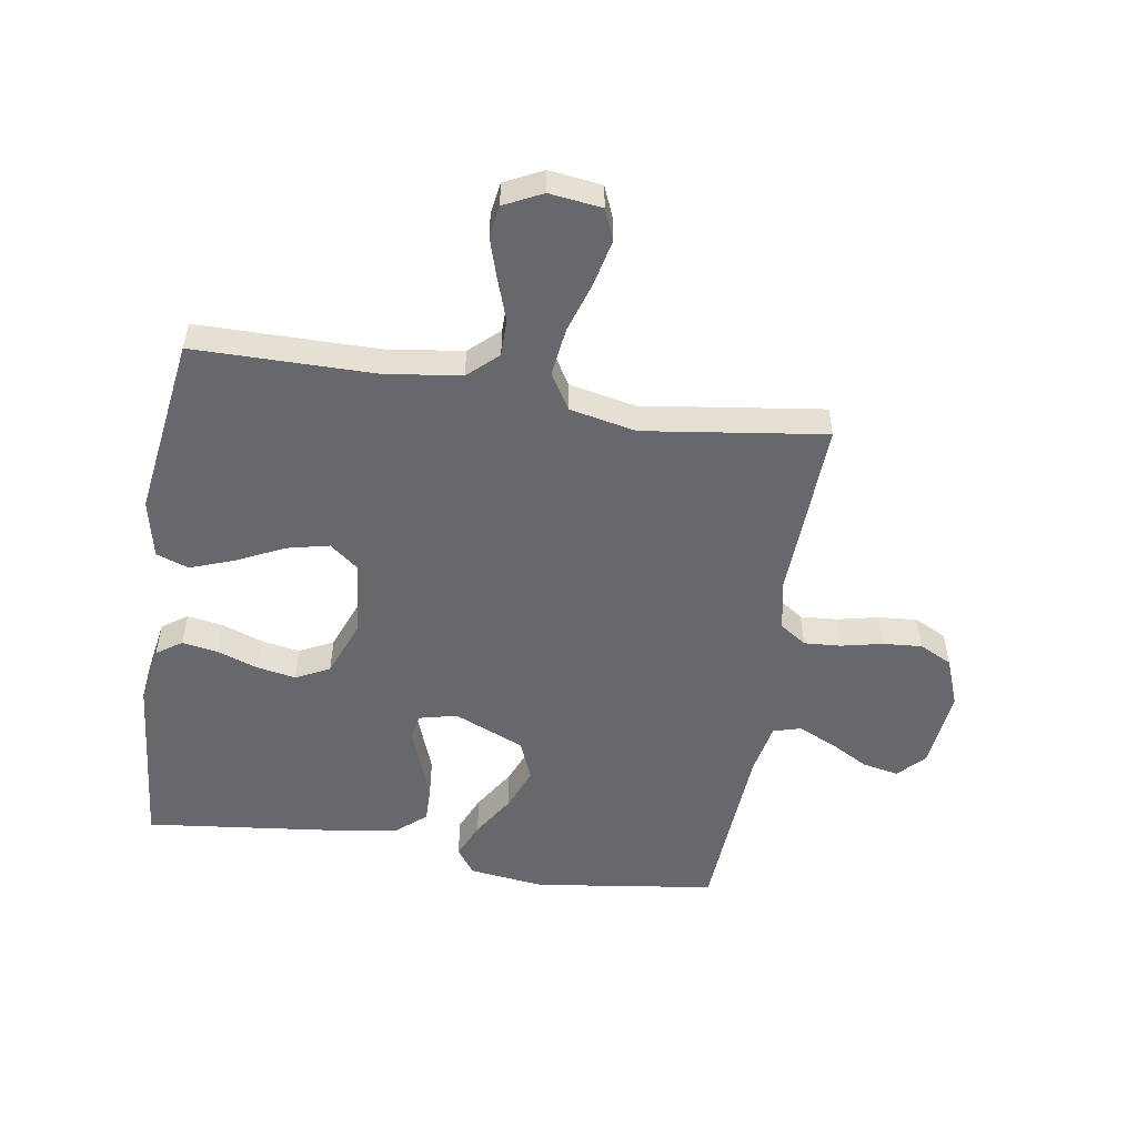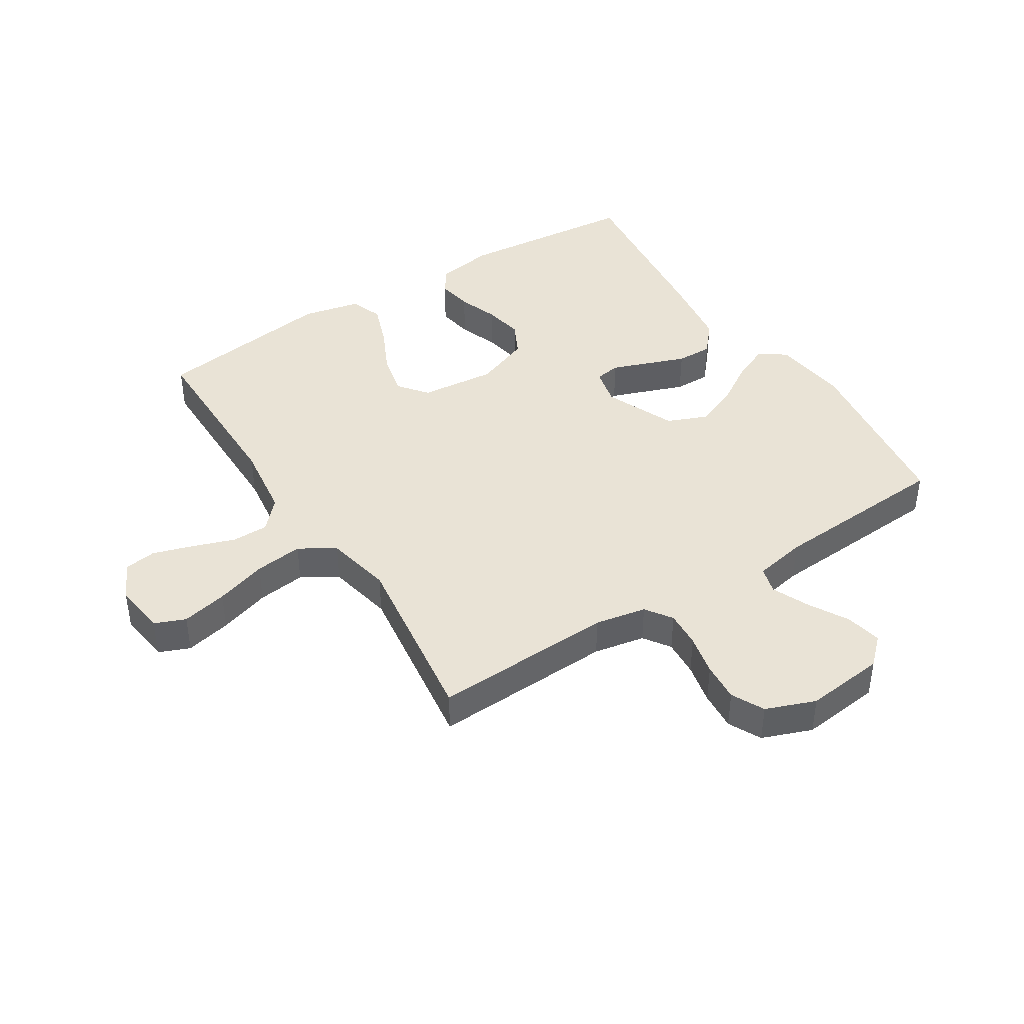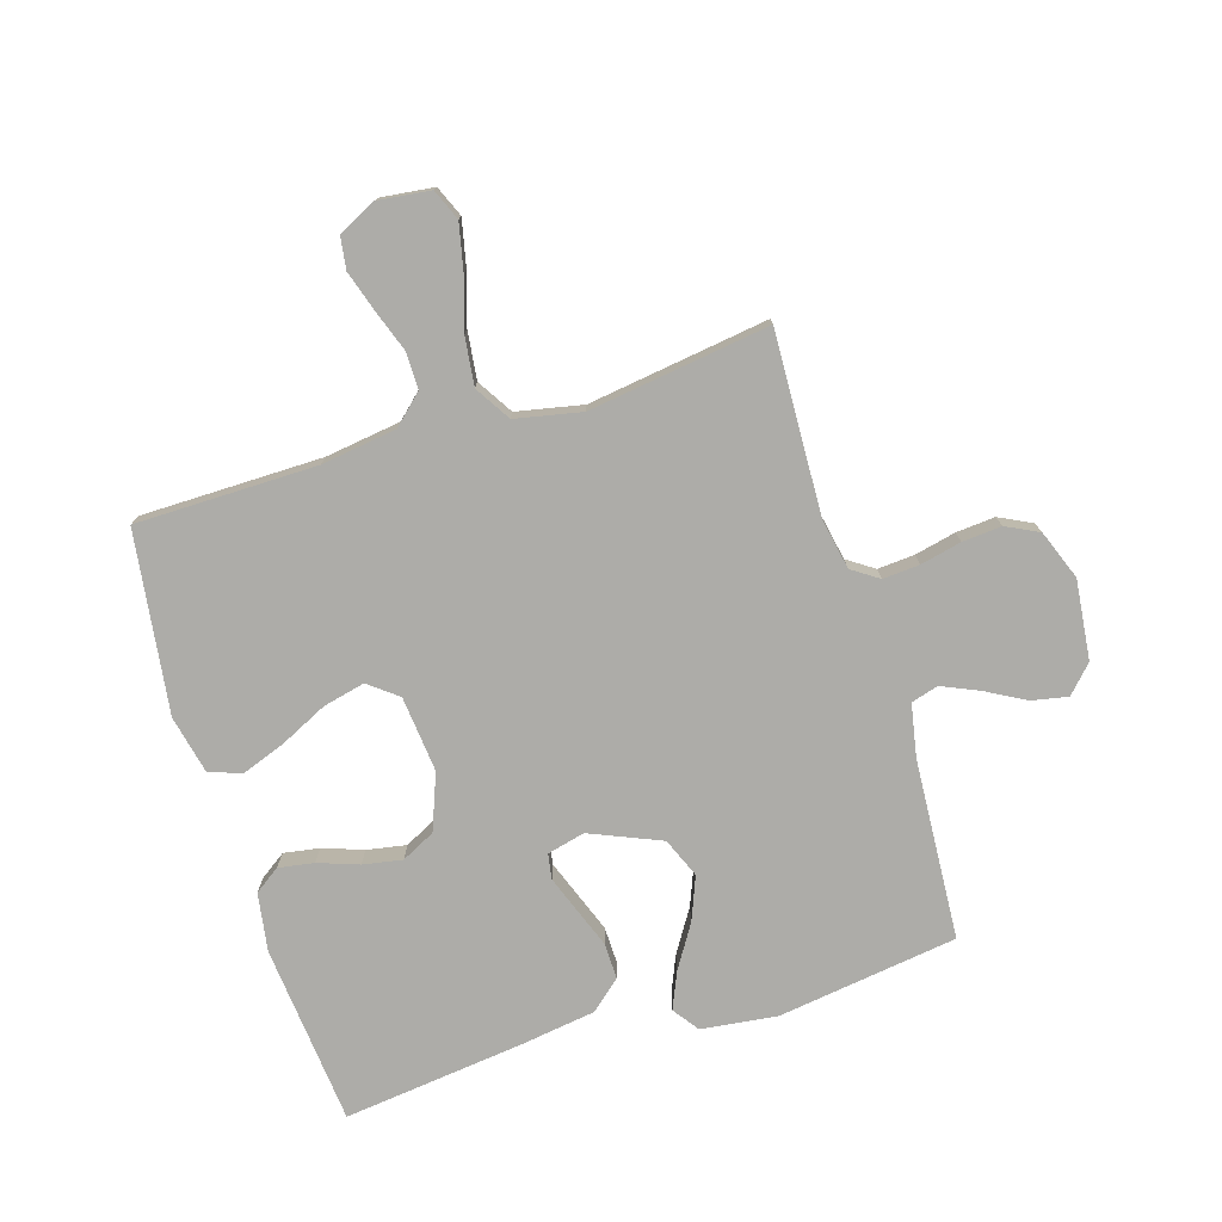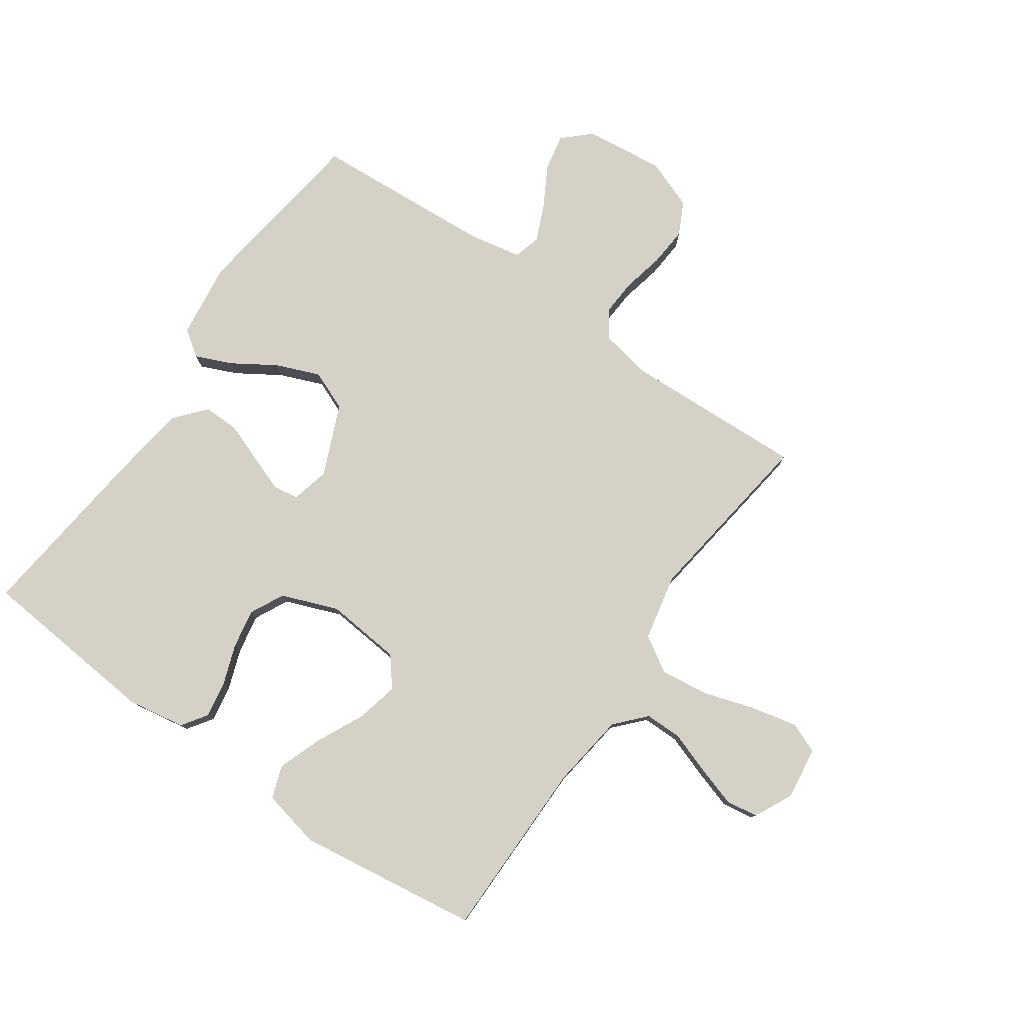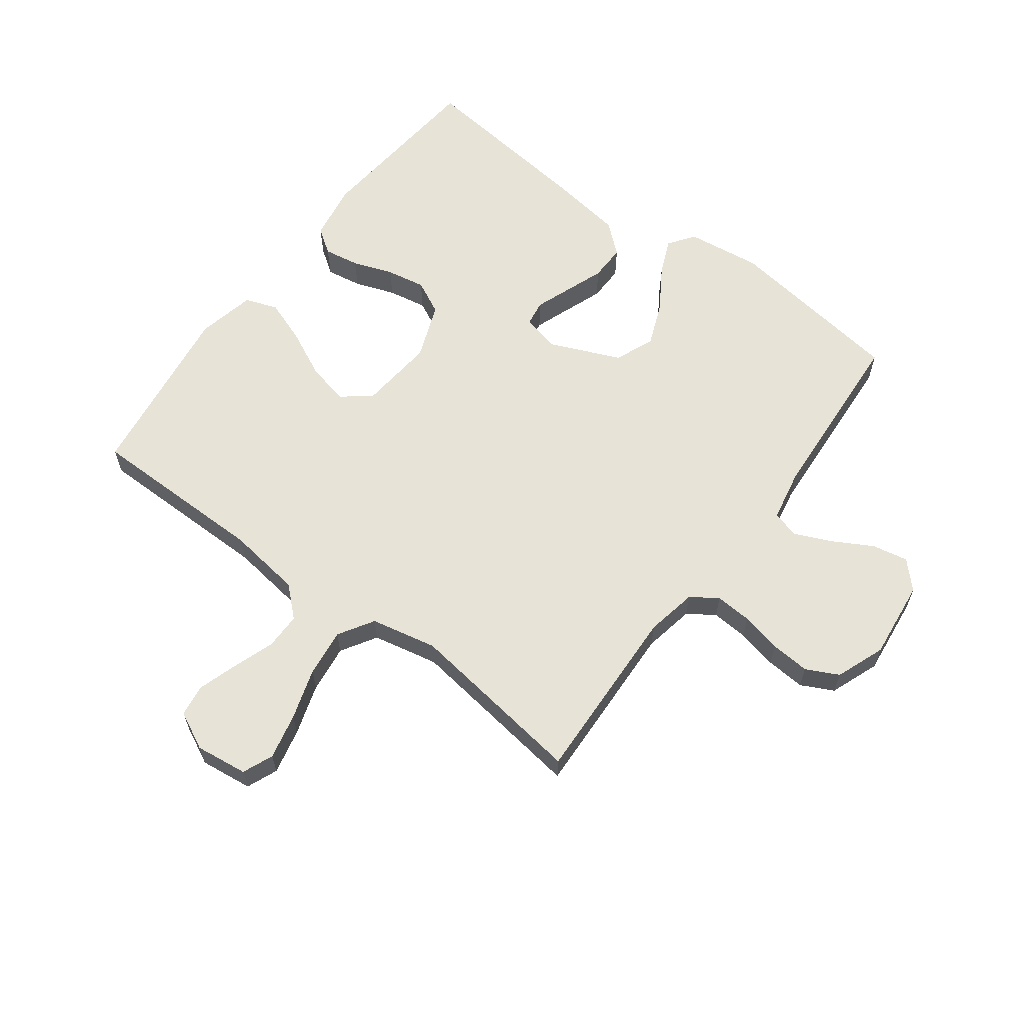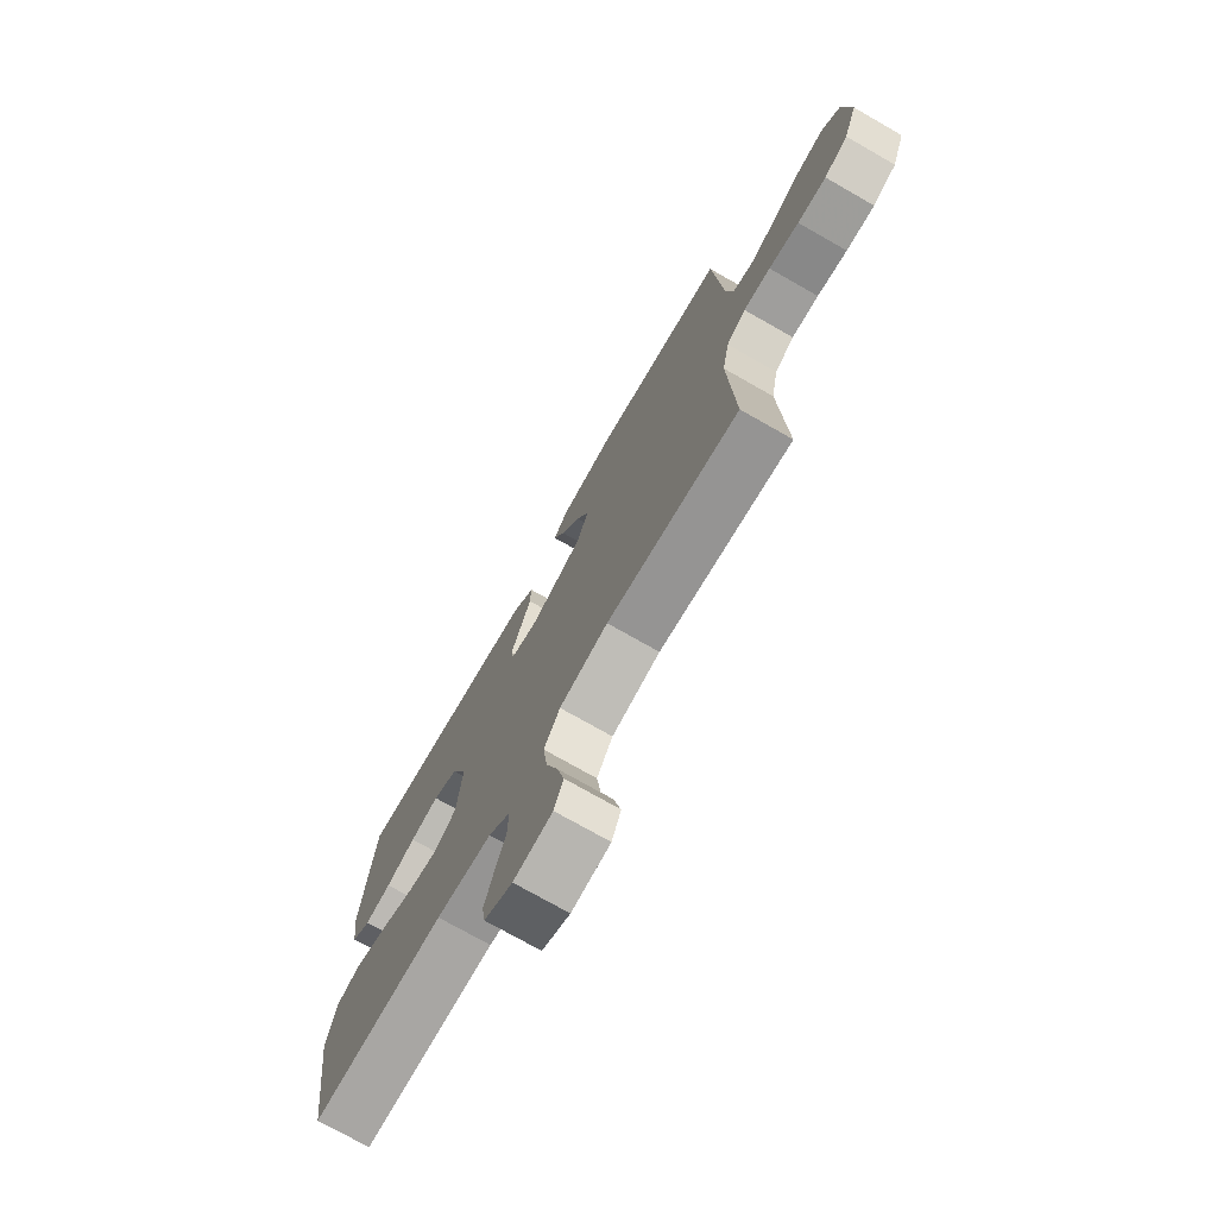
<metadata>
{"format":"obj","ext":"obj","renderer":"f3d","projection":"perspective","resolution":1024,"background":"white","views":[{"elev":-52.4,"azim":171.0,"up":"+Y"},{"elev":42.1,"azim":-122.4,"up":"+Y"},{"elev":-76.6,"azim":-162.6,"up":"+Y"},{"elev":78.9,"azim":124.9,"up":"+Y"},{"elev":62.2,"azim":-143.2,"up":"+Y"},{"elev":-74.5,"azim":-119.7,"up":"+Z"}]}
</metadata>
<code>
v -0.5 0.07 -0.5
v -0.487 0.07 -0.2
v -0.503 0.07 -0.115
v -0.547 0.07 -0.085
v -0.608 0.07 -0.089
v -0.676 0.07 -0.104
v -0.741 0.07 -0.109
v -0.795 0.07 -0.082
v -0.826 0.07 0
v -0.811 0.07 0.132
v -0.769 0.07 0.176
v -0.709 0.07 0.164
v -0.643 0.07 0.127
v -0.582 0.07 0.1
v -0.537 0.07 0.113
v -0.52 0.07 0.2
v -0.5 0.07 0.5
v -0.2 0.07 0.541
v -0.075 0.07 0.525
v -0.044 0.07 0.482
v -0.07 0.07 0.422
v -0.115 0.07 0.351
v -0.144 0.07 0.279
v -0.117 0.07 0.213
v 0 0.07 0.163
v 0.063 0.07 0.178
v 0.07 0.07 0.22
v 0.048 0.07 0.28
v 0.024 0.07 0.345
v 0.023 0.07 0.405
v 0.073 0.07 0.448
v 0.2 0.07 0.466
v 0.5 0.07 0.5
v 0.527 0.07 0.2
v 0.511 0.07 0.104
v 0.469 0.07 0.075
v 0.41 0.07 0.085
v 0.343 0.07 0.109
v 0.278 0.07 0.121
v 0.222 0.07 0.093
v 0.186 0.07 0
v 0.198 0.07 -0.126
v 0.246 0.07 -0.164
v 0.316 0.07 -0.148
v 0.395 0.07 -0.11
v 0.467 0.07 -0.084
v 0.521 0.07 -0.103
v 0.542 0.07 -0.2
v 0.5 0.07 -0.5
v 0.2 0.07 -0.501
v 0.075 0.07 -0.518
v 0.026 0.07 -0.563
v 0.026 0.07 -0.624
v 0.05 0.07 -0.693
v 0.071 0.07 -0.76
v 0.063 0.07 -0.813
v 0 0.07 -0.844
v -0.087 0.07 -0.833
v -0.108 0.07 -0.782
v -0.091 0.07 -0.706
v -0.064 0.07 -0.621
v -0.054 0.07 -0.541
v -0.09 0.07 -0.482
v -0.2 0.07 -0.459
v -0.5 0 -0.5
v -0.487 0 -0.2
v -0.503 0 -0.115
v -0.547 0 -0.085
v -0.608 0 -0.089
v -0.676 0 -0.104
v -0.741 0 -0.109
v -0.795 0 -0.082
v -0.826 0 0
v -0.811 0 0.132
v -0.769 0 0.176
v -0.709 0 0.164
v -0.643 0 0.127
v -0.582 0 0.1
v -0.537 0 0.113
v -0.52 0 0.2
v -0.5 0 0.5
v -0.2 0 0.541
v -0.075 0 0.525
v -0.044 0 0.482
v -0.07 0 0.422
v -0.115 0 0.351
v -0.144 0 0.279
v -0.117 0 0.213
v 0 0 0.163
v 0.063 0 0.178
v 0.07 0 0.22
v 0.048 0 0.28
v 0.024 0 0.345
v 0.023 0 0.405
v 0.073 0 0.448
v 0.2 0 0.466
v 0.5 0 0.5
v 0.527 0 0.2
v 0.511 0 0.104
v 0.469 0 0.075
v 0.41 0 0.085
v 0.343 0 0.109
v 0.278 0 0.121
v 0.222 0 0.093
v 0.186 0 0
v 0.198 0 -0.126
v 0.246 0 -0.164
v 0.316 0 -0.148
v 0.395 0 -0.11
v 0.467 0 -0.084
v 0.521 0 -0.103
v 0.542 0 -0.2
v 0.5 0 -0.5
v 0.2 0 -0.501
v 0.075 0 -0.518
v 0.026 0 -0.563
v 0.026 0 -0.624
v 0.05 0 -0.693
v 0.071 0 -0.76
v 0.063 0 -0.813
v 0 0 -0.844
v -0.087 0 -0.833
v -0.108 0 -0.782
v -0.091 0 -0.706
v -0.064 0 -0.621
v -0.054 0 -0.541
v -0.09 0 -0.482
v -0.2 0 -0.459
f 59 60 61
f 58 59 61
f 57 58 61
f 56 57 61
f 55 56 61
f 54 55 61
f 53 54 61
f 52 53 61 62
f 51 52 62 63
f 48 49 50
f 47 48 50
f 46 47 50
f 45 46 50
f 44 45 50
f 50 51 63
f 44 50 63
f 43 44 63
f 36 37 38
f 35 36 38
f 34 35 38
f 33 34 38
f 32 33 38
f 31 32 38
f 30 31 38
f 29 30 38
f 28 29 38
f 27 28 38 39
f 26 27 39 40
f 20 21 22
f 19 20 22
f 18 19 22
f 17 18 22
f 16 17 22
f 15 16 22 23
f 11 12 13
f 10 11 13
f 9 10 13
f 8 9 13
f 7 8 13
f 6 7 13
f 5 6 13
f 4 5 13 14
f 3 4 14 15
f 64 1 2
f 2 3 15
f 64 2 15
f 63 64 15
f 43 63 15
f 42 43 15
f 15 23 24
f 15 24 25
f 42 15 25
f 41 42 25
f 25 26 40 41
f 125 124 123
f 125 123 122
f 125 122 121
f 125 121 120
f 125 120 119
f 125 119 118
f 125 118 117
f 126 125 117 116
f 127 126 116 115
f 114 113 112
f 114 112 111
f 114 111 110
f 114 110 109
f 114 109 108
f 127 115 114
f 127 114 108
f 127 108 107
f 102 101 100
f 102 100 99
f 102 99 98
f 102 98 97
f 102 97 96
f 102 96 95
f 102 95 94
f 102 94 93
f 102 93 92
f 103 102 92 91
f 104 103 91 90
f 86 85 84
f 86 84 83
f 86 83 82
f 86 82 81
f 86 81 80
f 87 86 80 79
f 77 76 75
f 77 75 74
f 77 74 73
f 77 73 72
f 77 72 71
f 77 71 70
f 77 70 69
f 78 77 69 68
f 79 78 68 67
f 66 65 128
f 79 67 66
f 79 66 128
f 79 128 127
f 79 127 107
f 79 107 106
f 88 87 79
f 89 88 79
f 89 79 106
f 89 106 105
f 105 104 90 89
f 1 65 66 2
f 2 66 67 3
f 3 67 68 4
f 4 68 69 5
f 5 69 70 6
f 6 70 71 7
f 7 71 72 8
f 8 72 73 9
f 9 73 74 10
f 10 74 75 11
f 11 75 76 12
f 12 76 77 13
f 13 77 78 14
f 14 78 79 15
f 15 79 80 16
f 16 80 81 17
f 17 81 82 18
f 18 82 83 19
f 19 83 84 20
f 20 84 85 21
f 21 85 86 22
f 22 86 87 23
f 23 87 88 24
f 24 88 89 25
f 25 89 90 26
f 26 90 91 27
f 27 91 92 28
f 28 92 93 29
f 29 93 94 30
f 30 94 95 31
f 31 95 96 32
f 32 96 97 33
f 33 97 98 34
f 34 98 99 35
f 35 99 100 36
f 36 100 101 37
f 37 101 102 38
f 38 102 103 39
f 39 103 104 40
f 40 104 105 41
f 41 105 106 42
f 42 106 107 43
f 43 107 108 44
f 44 108 109 45
f 45 109 110 46
f 46 110 111 47
f 47 111 112 48
f 48 112 113 49
f 49 113 114 50
f 50 114 115 51
f 51 115 116 52
f 52 116 117 53
f 53 117 118 54
f 54 118 119 55
f 55 119 120 56
f 56 120 121 57
f 57 121 122 58
f 58 122 123 59
f 59 123 124 60
f 60 124 125 61
f 61 125 126 62
f 62 126 127 63
f 63 127 128 64
f 64 128 65 1

</code>
